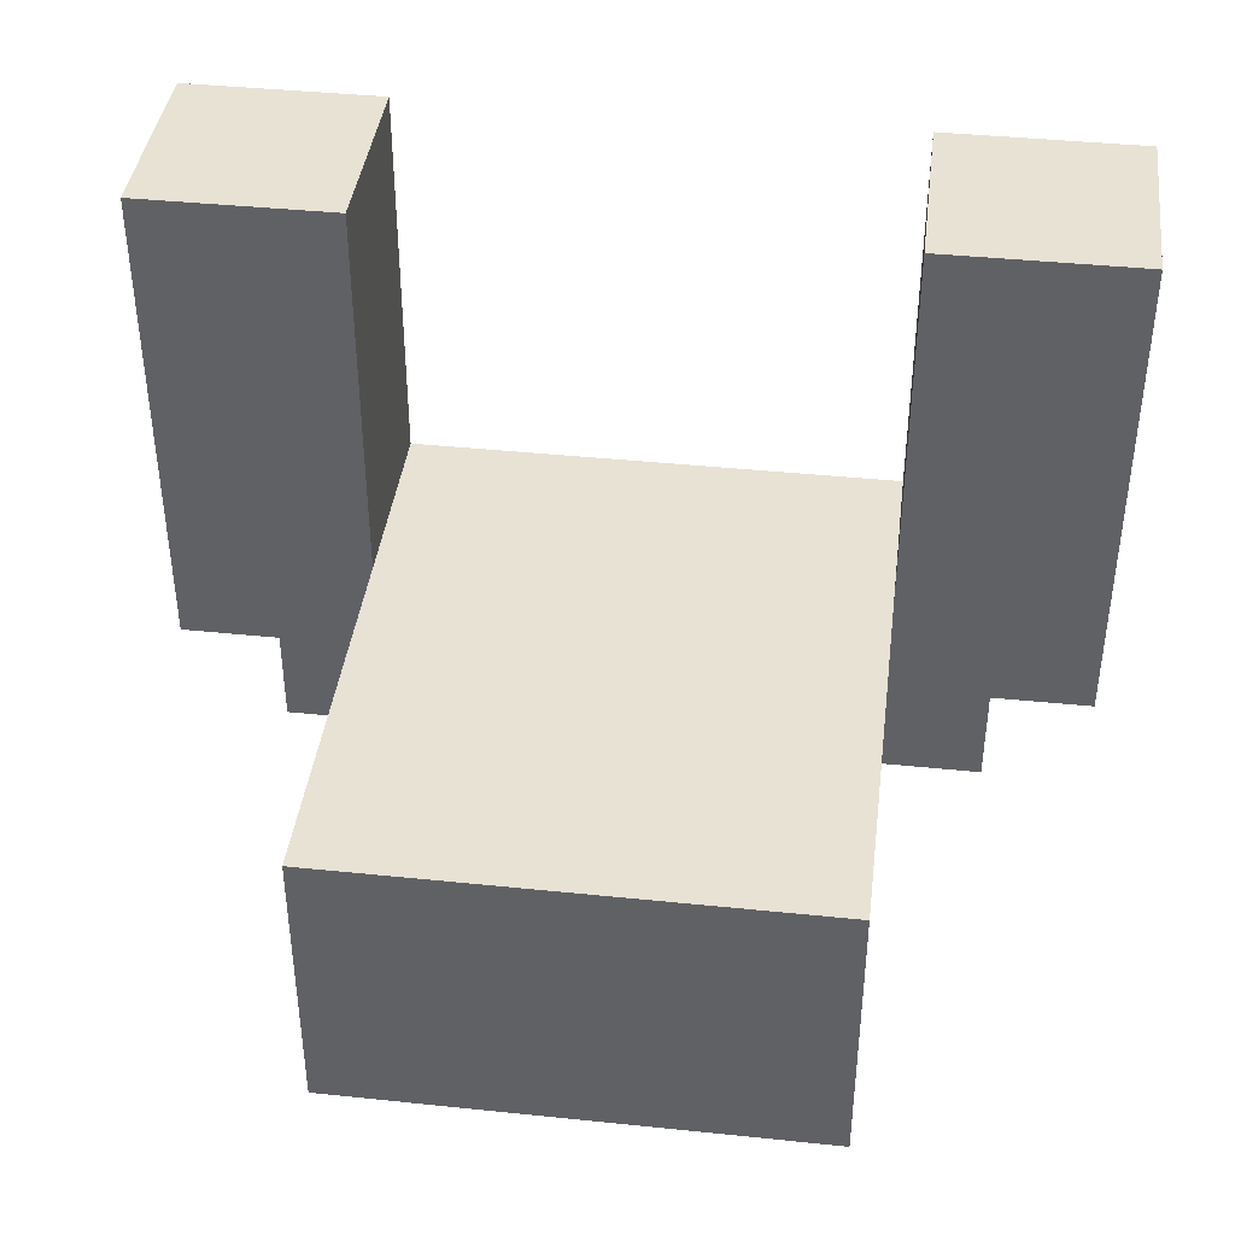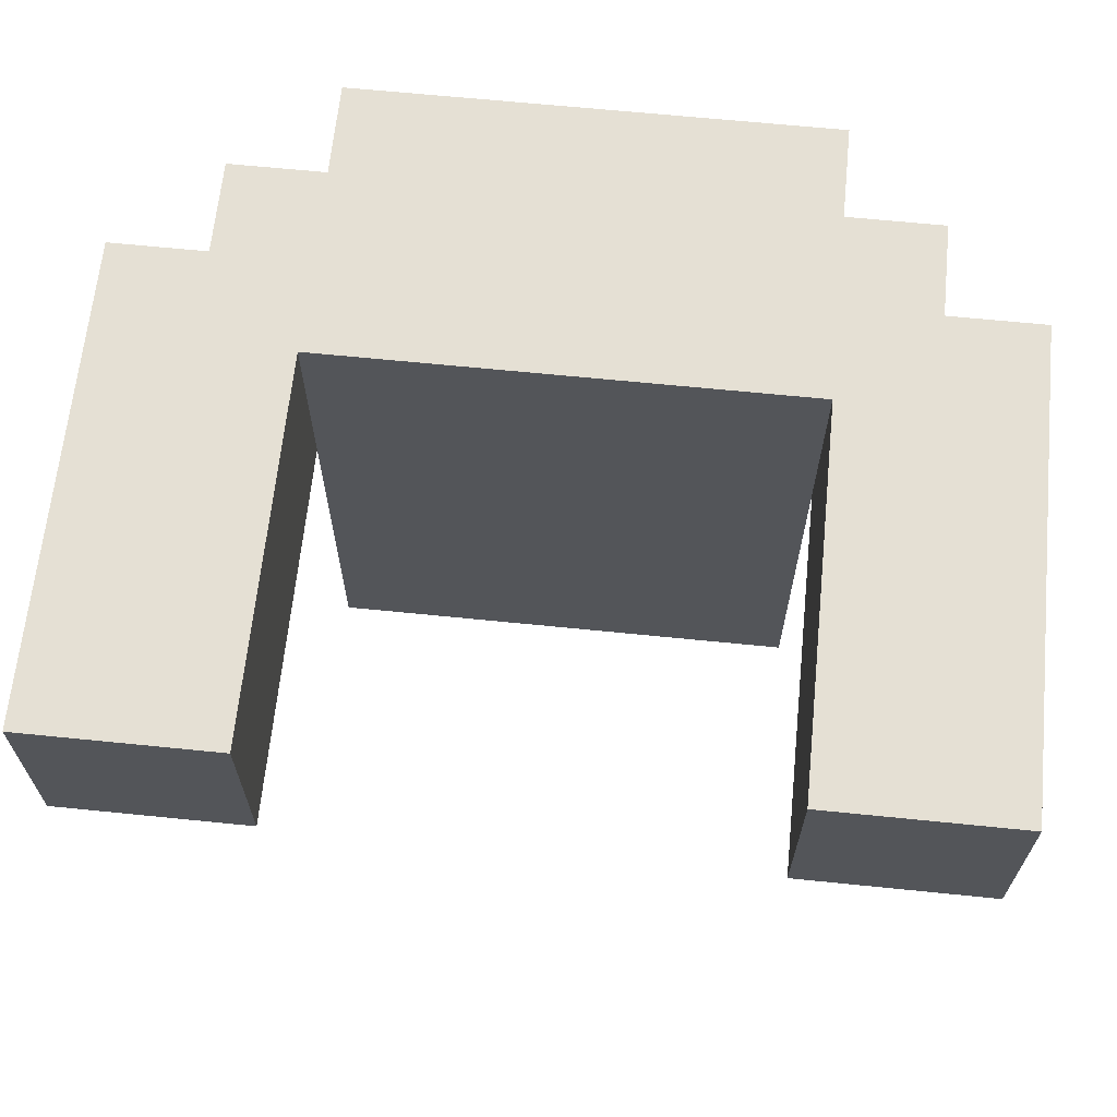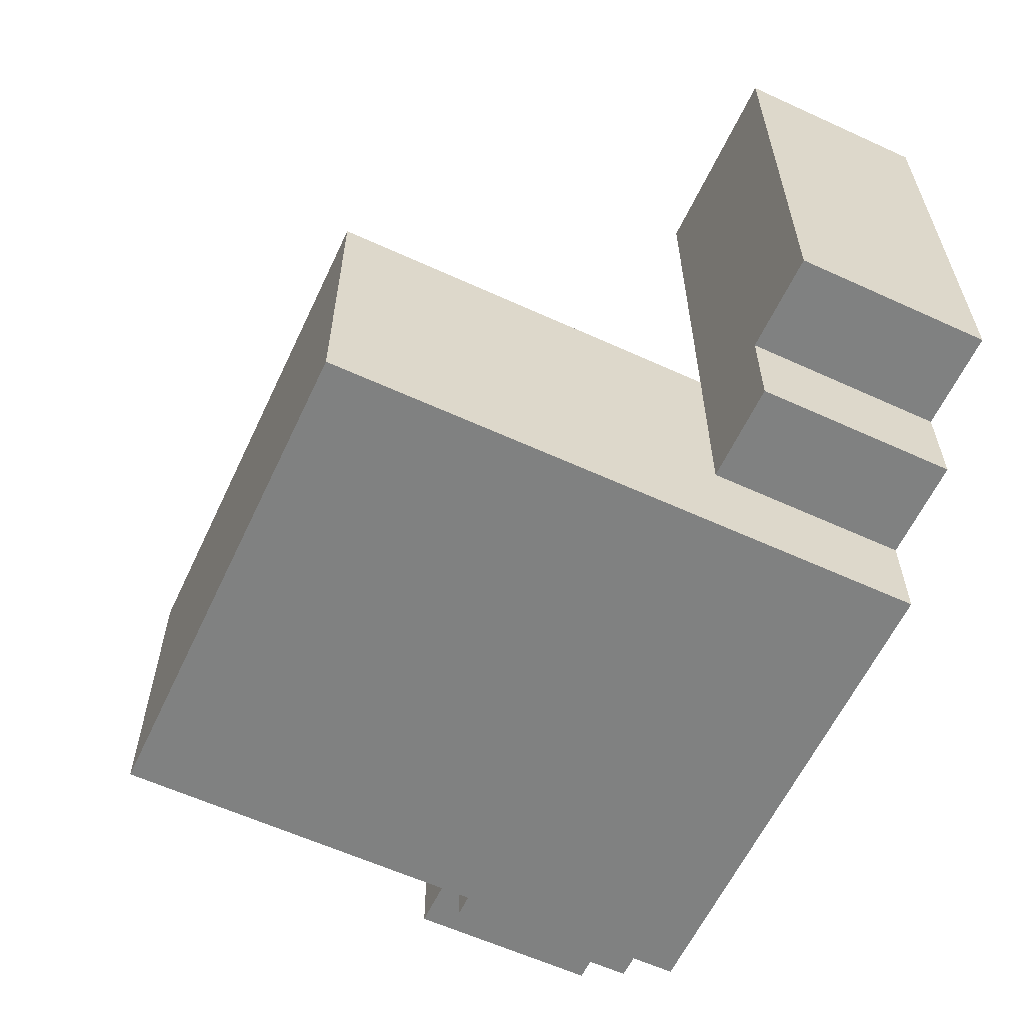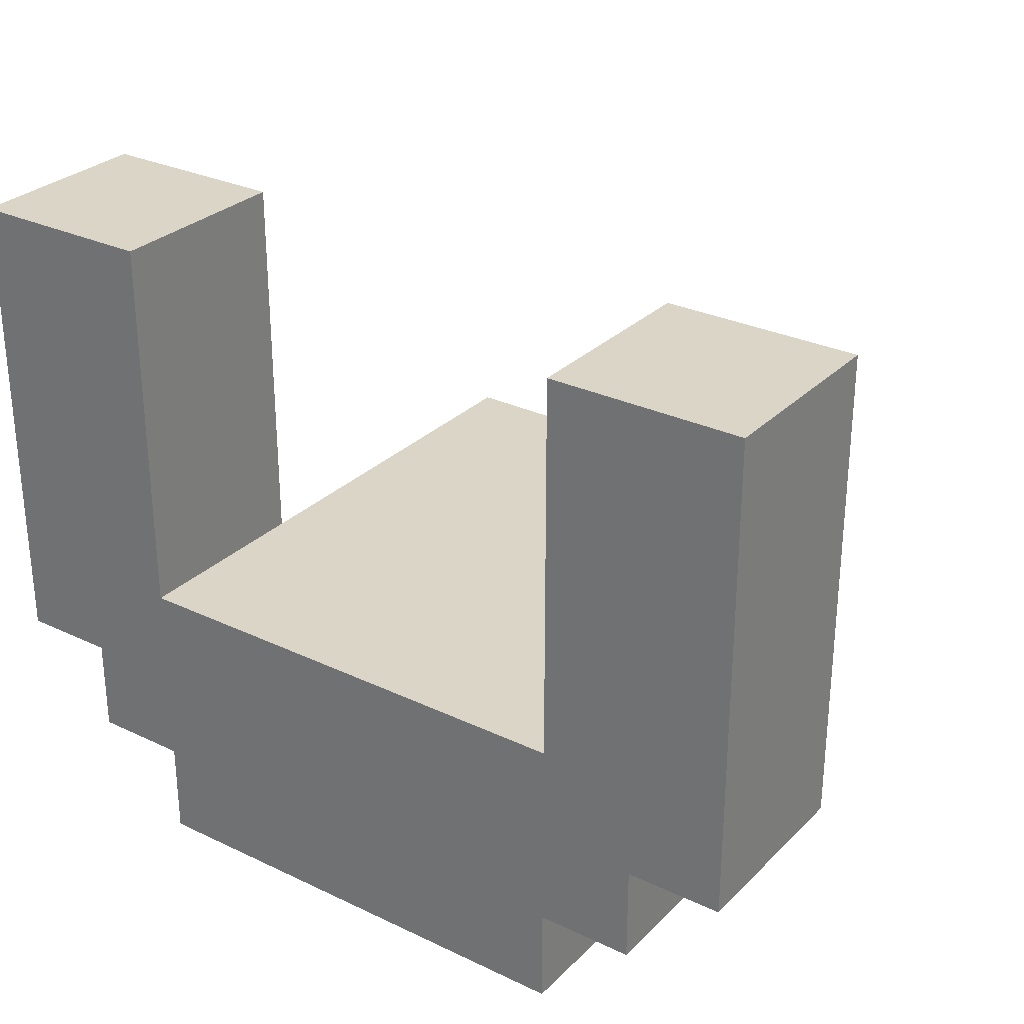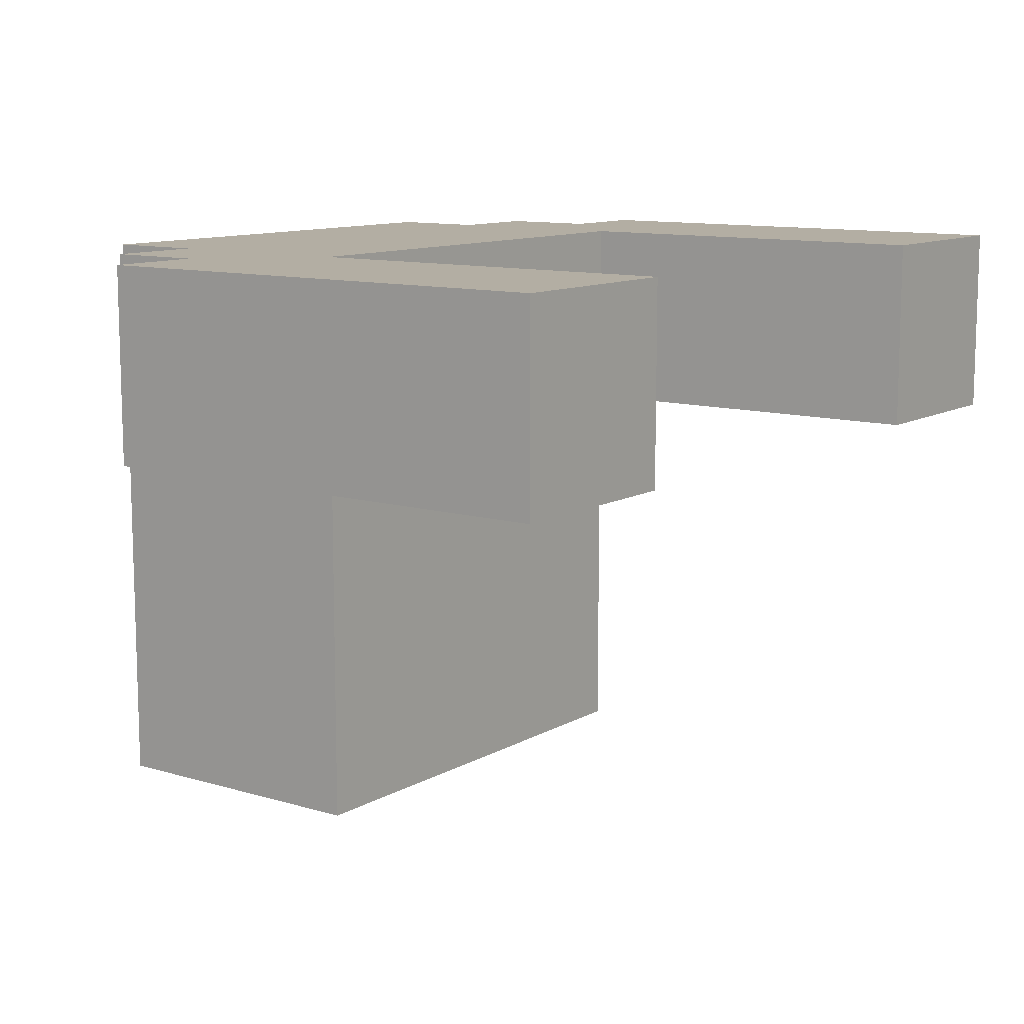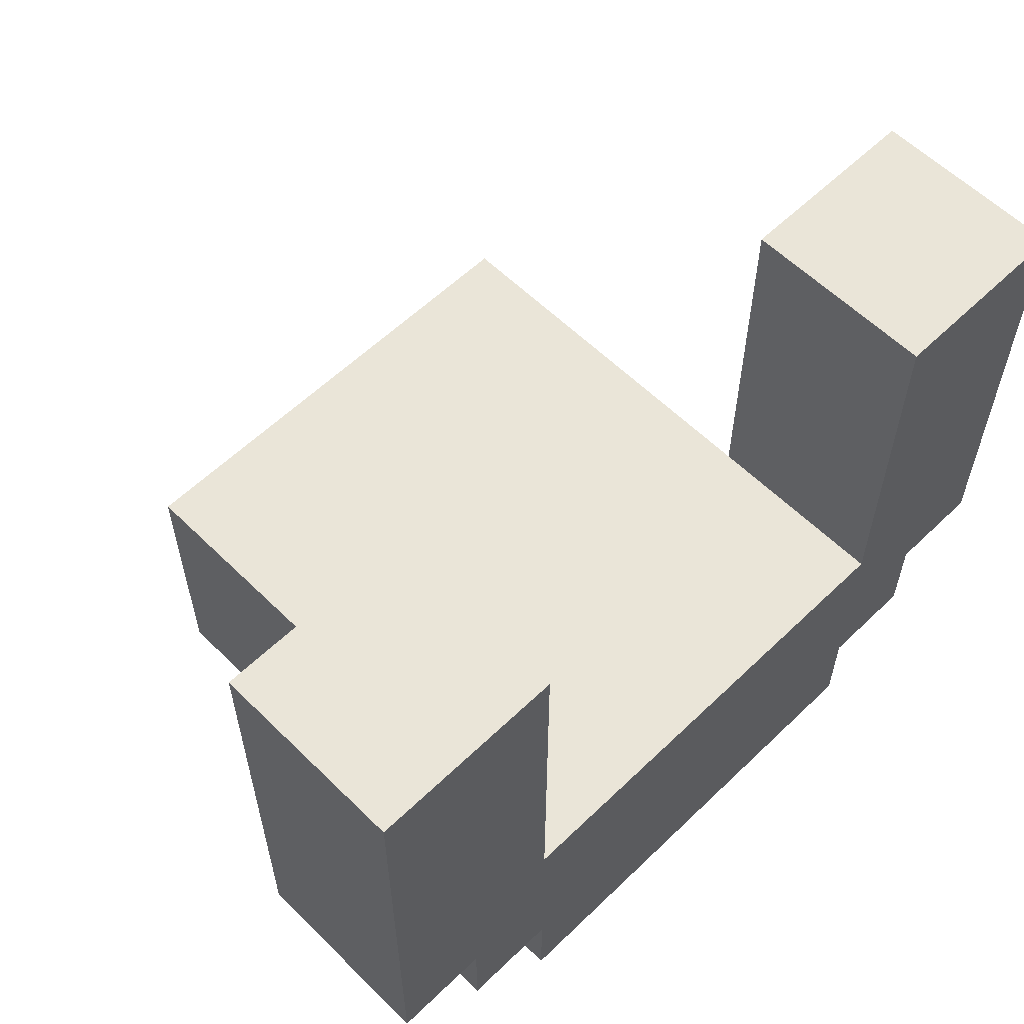
<metadata>
{"format":"obj","ext":"obj","renderer":"f3d","projection":"perspective","resolution":1024,"background":"white","views":[{"elev":40.8,"azim":7.2,"up":"+Z"},{"elev":65.4,"azim":5.8,"up":"+Y"},{"elev":-60.3,"azim":64.9,"up":"+Z"},{"elev":29.0,"azim":-144.7,"up":"+Z"},{"elev":11.0,"azim":-53.7,"up":"+Y"},{"elev":58.8,"azim":135.3,"up":"+Z"}]}
</metadata>
<code>
o
v -0.5 1.1 0.7
v -0.5 1.1 0.2
v -0.5 1.3 0.7
v -0.5 1.3 0.2
v -0.4 1.1 0.2
v -0.4 1.1 0.1
v -0.4 1.3 0.2
v -0.4 1.3 0.1
v -0.3 0.7 0.3
v -0.3 0.7 0
v -0.3 1.1 0.3
v -0.3 1.1 0.1
v -0.3 1.3 0.1
v -0.3 1.3 0
v 0.2 1.1 0.7
v 0.2 1.1 0.3
v 0.2 1.3 0.7
v 0.2 1.3 0.3
v -0.3 1.1 0.7
v -0.3 1.1 0.3
v -0.3 1.3 0.7
v -0.3 1.3 0.3
v 0.2 0.7 0.3
v 0.2 0.7 0
v 0.2 1.1 0.3
v 0.2 1.1 0.1
v 0.2 1.3 0.1
v 0.2 1.3 0
v 0.3 1.1 0.2
v 0.3 1.1 0.1
v 0.3 1.3 0.2
v 0.3 1.3 0.1
v 0.4 1.1 0.7
v 0.4 1.1 0.2
v 0.4 1.3 0.7
v 0.4 1.3 0.2
v -0.5 1.1 0.7
v -0.5 1.3 0.7
v -0.3 1.1 0.7
v -0.3 1.3 0.7
v 0.2 1.1 0.7
v 0.2 1.3 0.7
v 0.4 1.1 0.7
v 0.4 1.3 0.7
v -0.3 0.7 0.3
v -0.3 1.1 0.3
v -0.3 1.3 0.3
v 0.2 0.7 0.3
v 0.2 1.1 0.3
v 0.2 1.3 0.3
v -0.5 1.1 0.2
v -0.5 1.3 0.2
v -0.4 1.1 0.2
v -0.4 1.3 0.2
v 0.3 1.1 0.2
v 0.3 1.3 0.2
v 0.4 1.1 0.2
v 0.4 1.3 0.2
v -0.4 1.1 0.1
v -0.4 1.3 0.1
v -0.3 1.1 0.1
v -0.3 1.3 0.1
v 0.2 1.1 0.1
v 0.2 1.3 0.1
v 0.3 1.1 0.1
v 0.3 1.3 0.1
v -0.3 0.7 0
v -0.3 1.3 0
v 0.2 0.7 0
v 0.2 1.3 0
v -0.3 0.7 0.3
v 0.2 0.7 0.3
v -0.3 0.7 0
v 0.2 0.7 0
v -0.5 1.1 0.7
v -0.3 1.1 0.7
v 0.2 1.1 0.7
v 0.4 1.1 0.7
v -0.3 1.1 0.3
v 0.2 1.1 0.3
v -0.5 1.1 0.2
v -0.4 1.1 0.2
v 0.3 1.1 0.2
v 0.4 1.1 0.2
v -0.4 1.1 0.1
v -0.3 1.1 0.1
v 0.2 1.1 0.1
v 0.3 1.1 0.1
v -0.5 1.3 0.7
v -0.3 1.3 0.7
v 0.2 1.3 0.7
v 0.4 1.3 0.7
v -0.3 1.3 0.3
v 0.2 1.3 0.3
v -0.5 1.3 0.2
v -0.4 1.3 0.2
v 0.3 1.3 0.2
v 0.4 1.3 0.2
v -0.4 1.3 0.1
v -0.3 1.3 0.1
v 0.2 1.3 0.1
v 0.3 1.3 0.1
v -0.3 1.3 0
v 0.2 1.3 0
f 3 2 1
f 4 2 3
f 7 6 5
f 8 6 7
f 11 10 9
f 12 10 11
f 13 10 12
f 14 10 13
f 17 16 15
f 18 16 17
f 19 20 21
f 21 20 22
f 23 24 25
f 25 24 26
f 26 24 27
f 27 24 28
f 29 30 31
f 31 30 32
f 33 34 35
f 35 34 36
f 39 38 37
f 40 38 39
f 43 42 41
f 44 42 43
f 48 46 45
f 48 47 46
f 49 47 48
f 50 47 49
f 51 52 53
f 53 52 54
f 55 56 57
f 57 56 58
f 59 60 61
f 61 60 62
f 63 64 65
f 65 64 66
f 67 68 69
f 69 68 70
f 73 72 71
f 74 72 73
f 79 76 75
f 80 78 77
f 81 79 75
f 82 79 81
f 83 78 80
f 84 78 83
f 85 79 82
f 86 79 85
f 87 83 80
f 88 83 87
f 89 90 93
f 91 92 94
f 89 93 95
f 93 94 95
f 95 94 96
f 94 92 97
f 96 94 97
f 97 92 98
f 96 97 99
f 99 97 100
f 100 97 101
f 101 97 102
f 100 101 103
f 103 101 104

</code>
